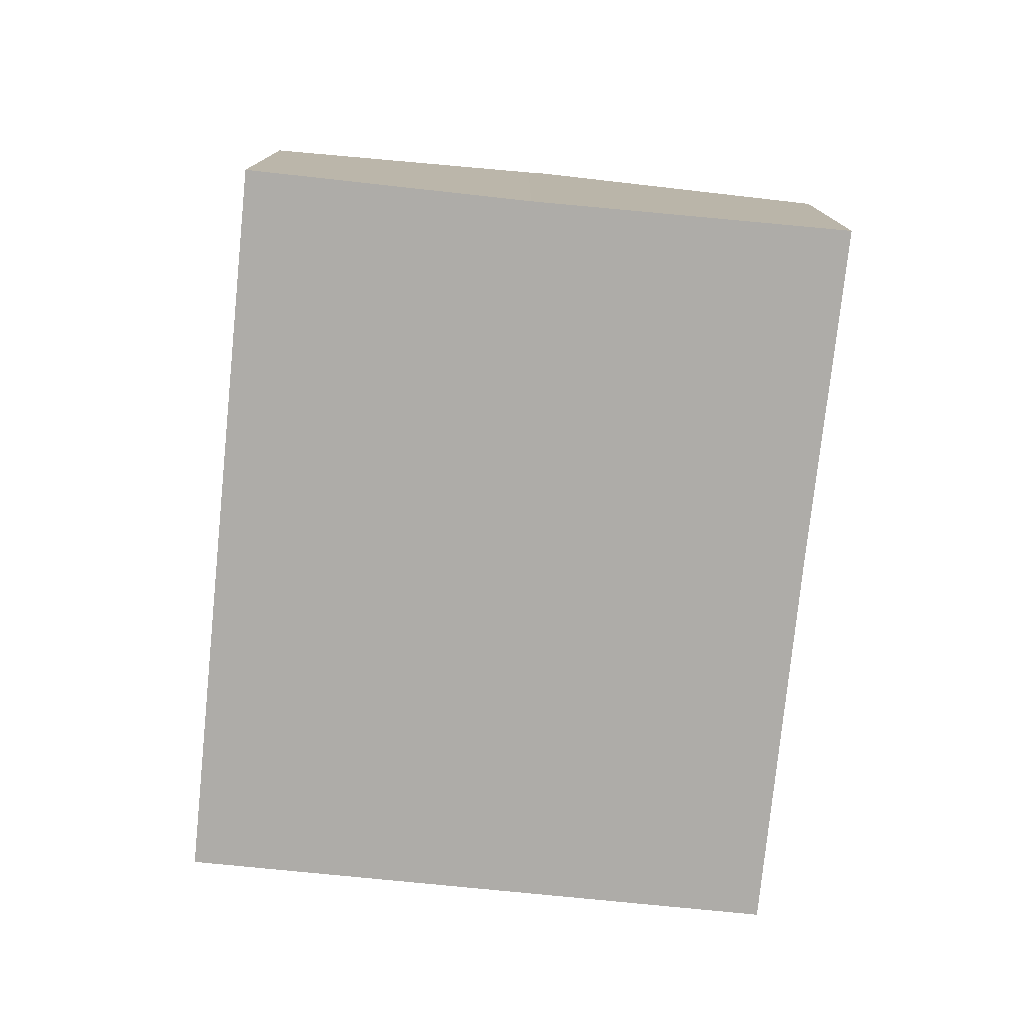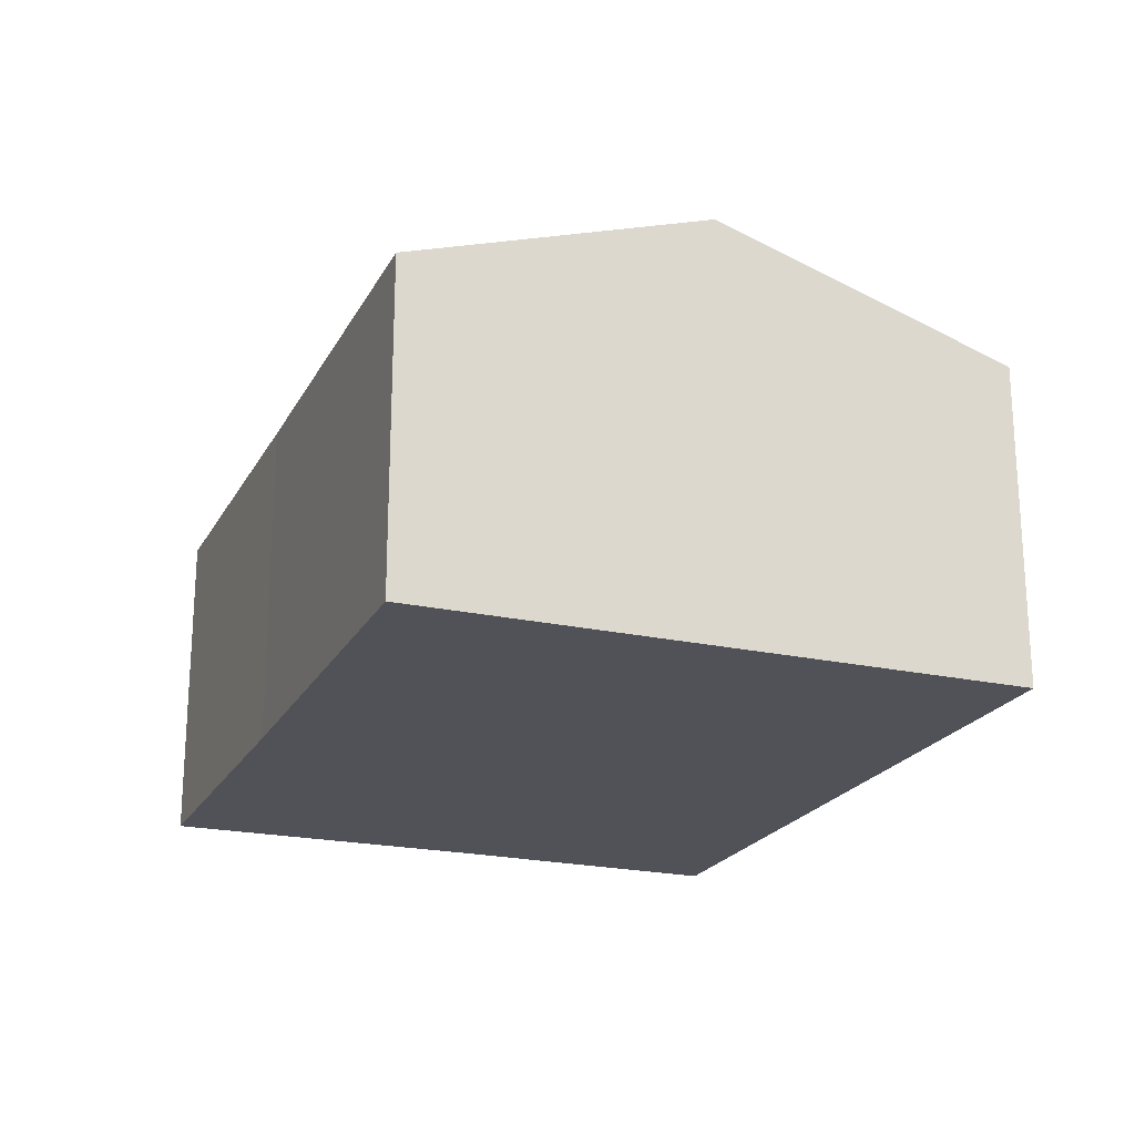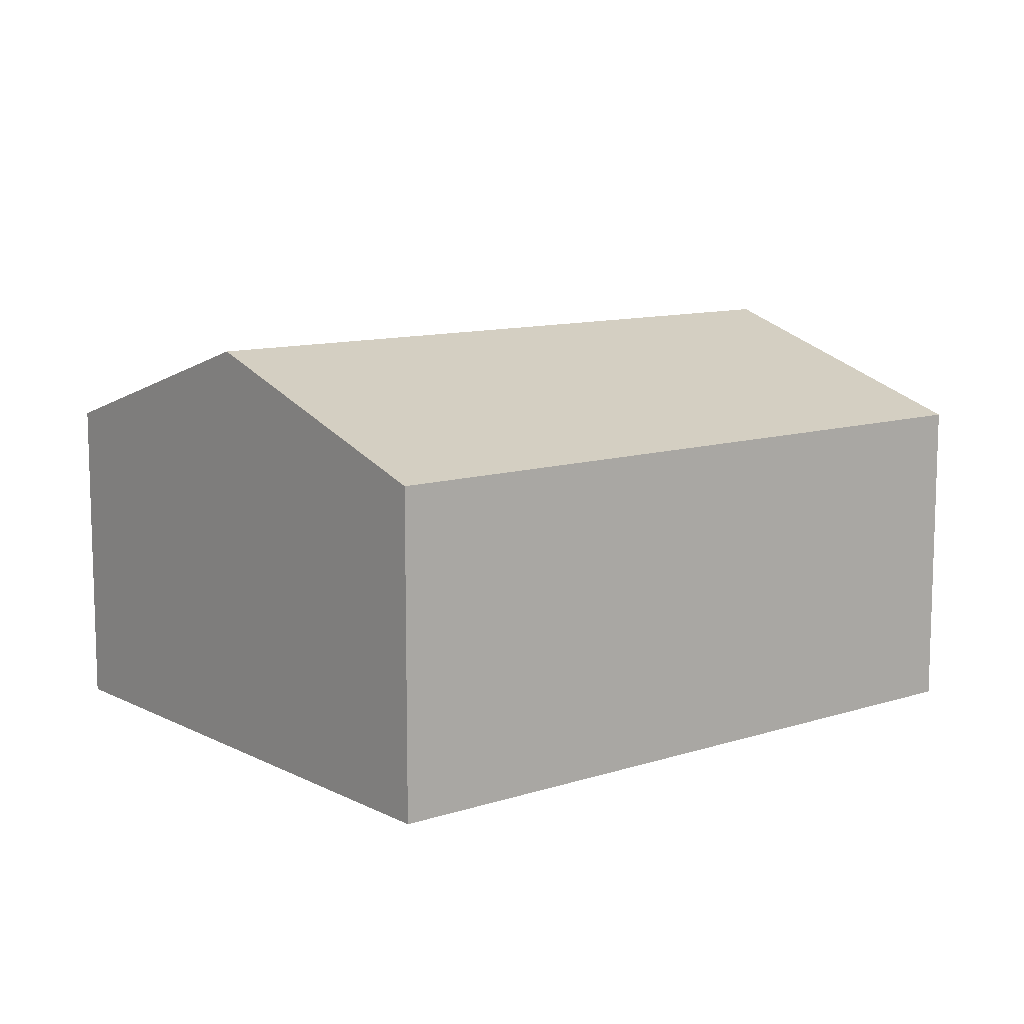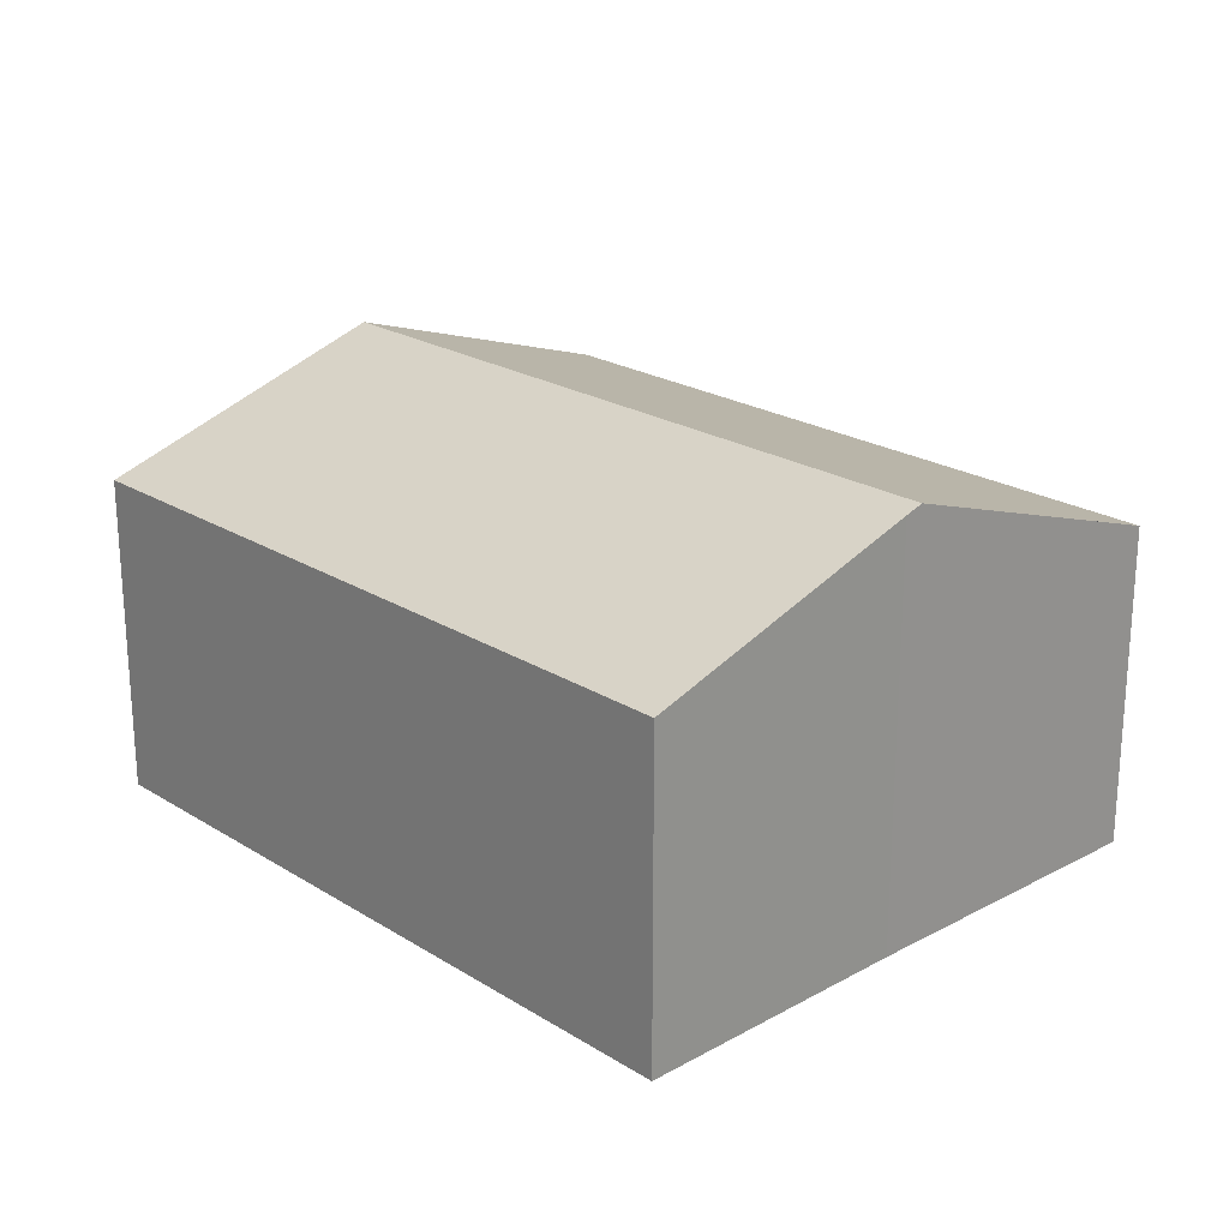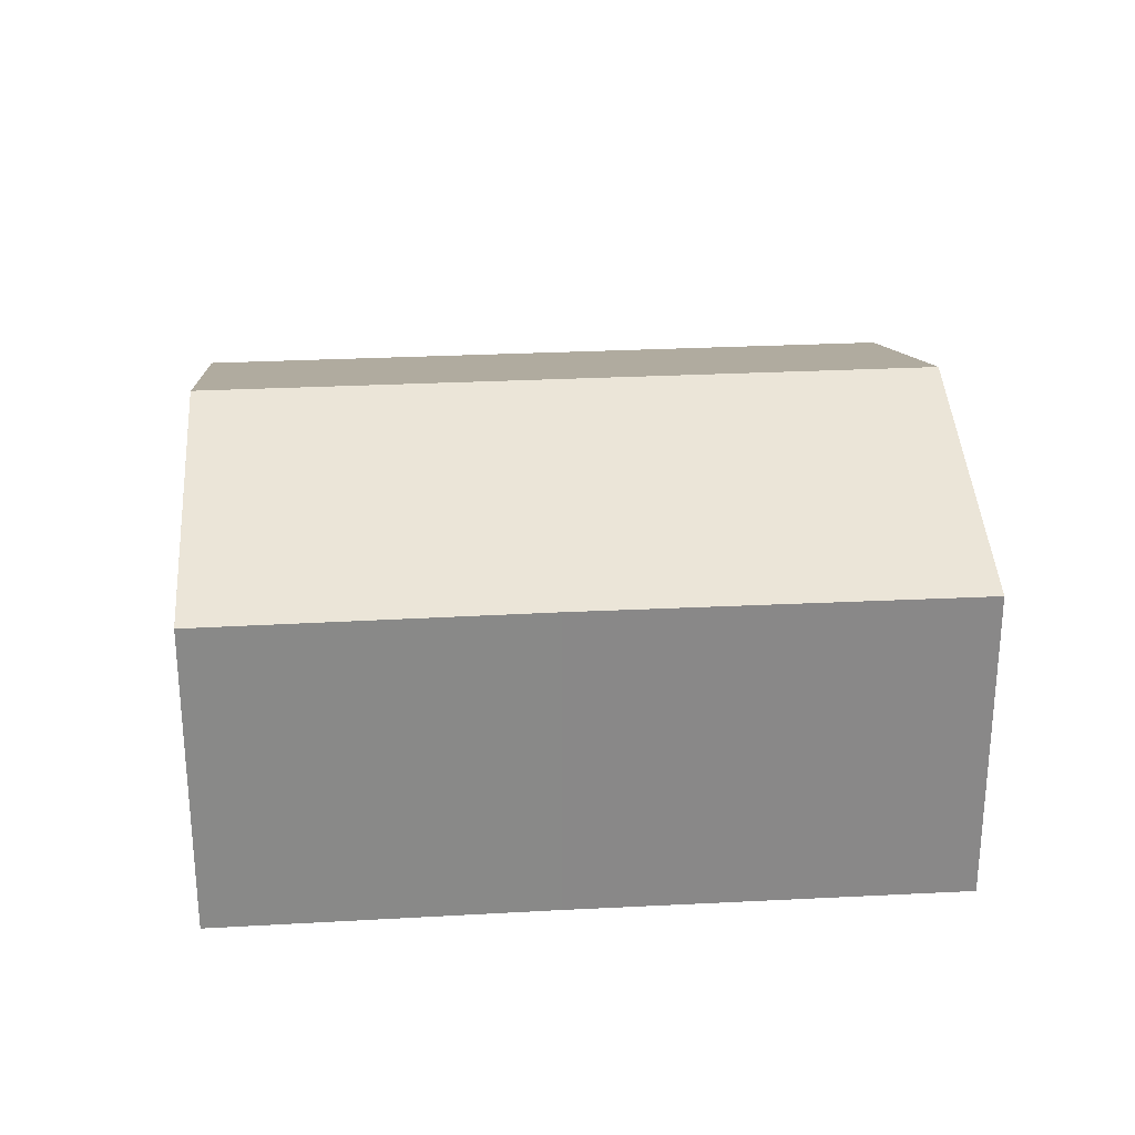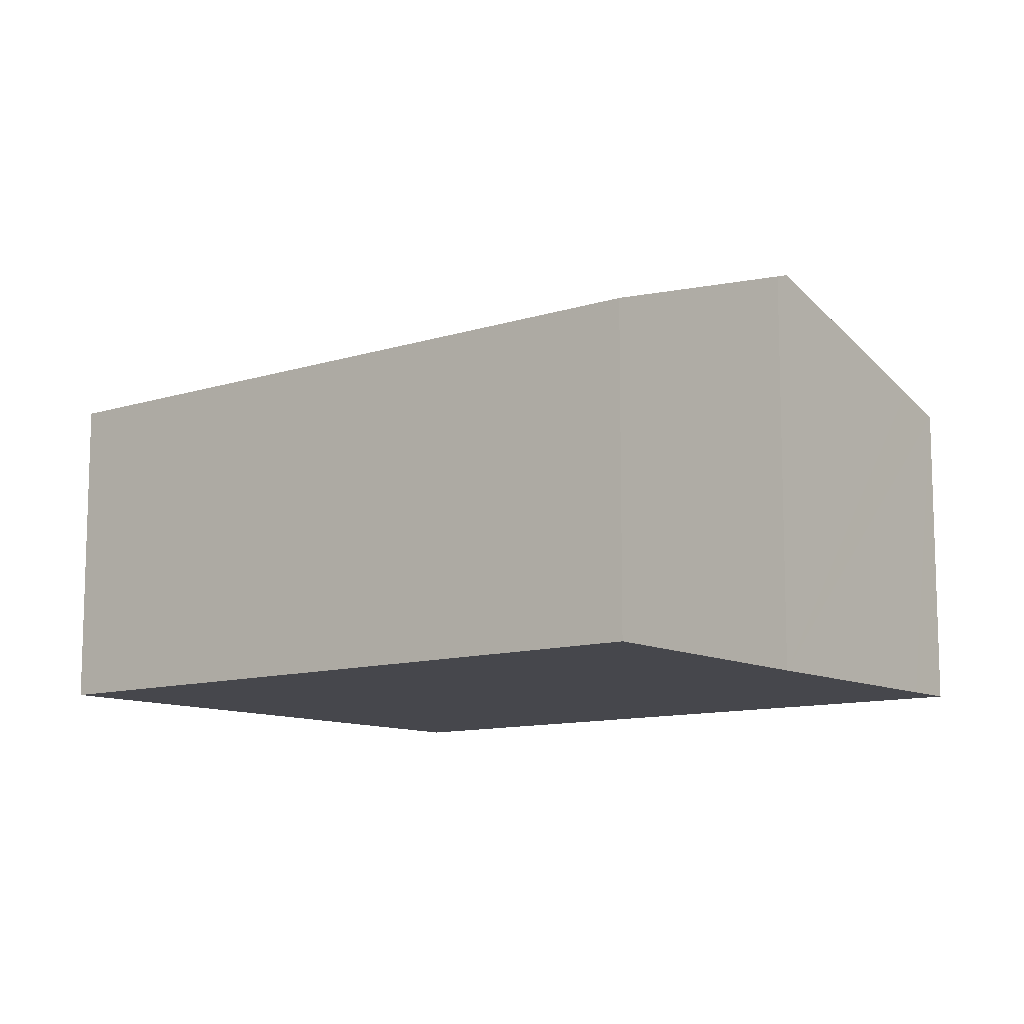
<metadata>
{"format":"obj","ext":"obj","renderer":"f3d","projection":"perspective","resolution":1024,"background":"white","views":[{"elev":-77.0,"azim":100.3,"up":"+Y"},{"elev":-21.5,"azim":-95.3,"up":"+Y"},{"elev":10.7,"azim":-22.7,"up":"+Y"},{"elev":22.4,"azim":63.0,"up":"+Y"},{"elev":27.4,"azim":-168.5,"up":"+Y"},{"elev":-10.9,"azim":54.6,"up":"+Y"}]}
</metadata>
<code>
v  1.735 8.606 6.031
v  7.914 6.631 -2.265
v  0 6.62 4.054e-16
v  16.33 8.606 1.789
v  14.65 6.62 -4.257
v  14.96 6.987 -3.141
v  18.12 6.617 7.819
v  3.468 6.623 12.05
v  16.43 8.487 2.152
v  14.65 2.607e-16 -4.257
v  7.914 1.387e-16 -2.265
v  0 0 0
v  1.735 -3.693e-16 6.031
v  3.468 -7.382e-16 12.05
v  18.12 -4.788e-16 7.819
v  16.43 -1.318e-16 2.152
v  14.96 1.923e-16 -3.141
v  16.33 -1.095e-16 1.789
g defaultobject
f 1 2 3
f 2 1 4
f 2 4 5
f 5 4 6
f 7 1 8
f 1 7 9
f 1 9 4
f 10 2 5
f 2 10 11
f 2 11 3
f 3 11 12
f 12 1 3
f 1 12 8
f 8 12 13
f 8 13 14
f 14 7 8
f 7 14 15
f 7 16 9
f 16 7 15
f 16 4 9
f 4 16 6
f 6 16 5
f 5 16 17
f 5 17 10
f 17 16 18
f 11 13 12
f 13 11 14
f 14 11 10
f 14 10 18
f 14 18 16
f 14 16 15
f 18 10 17

</code>
